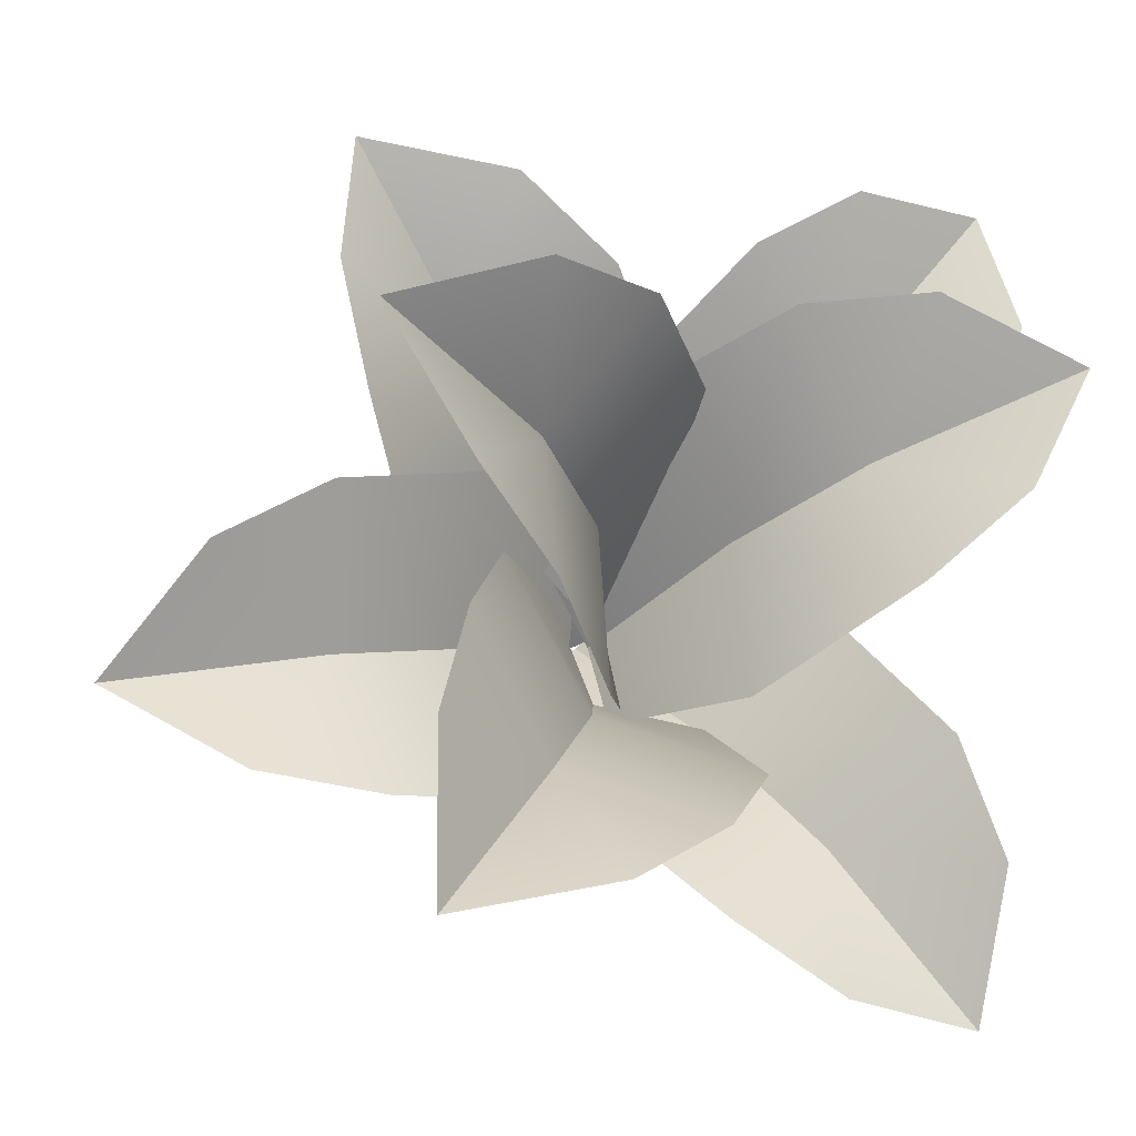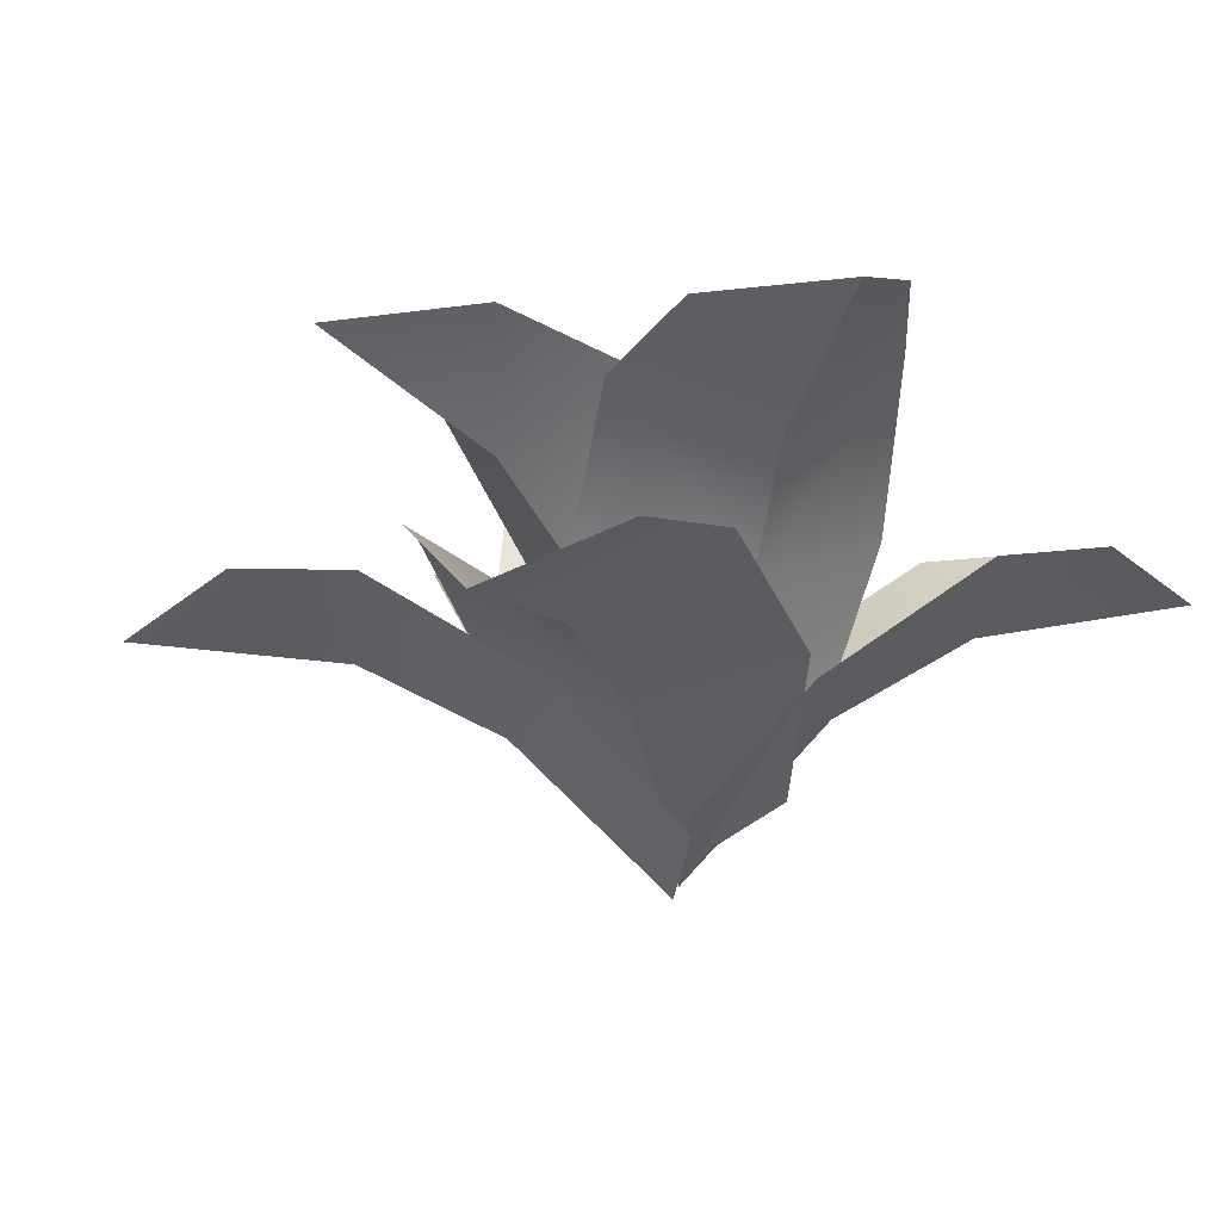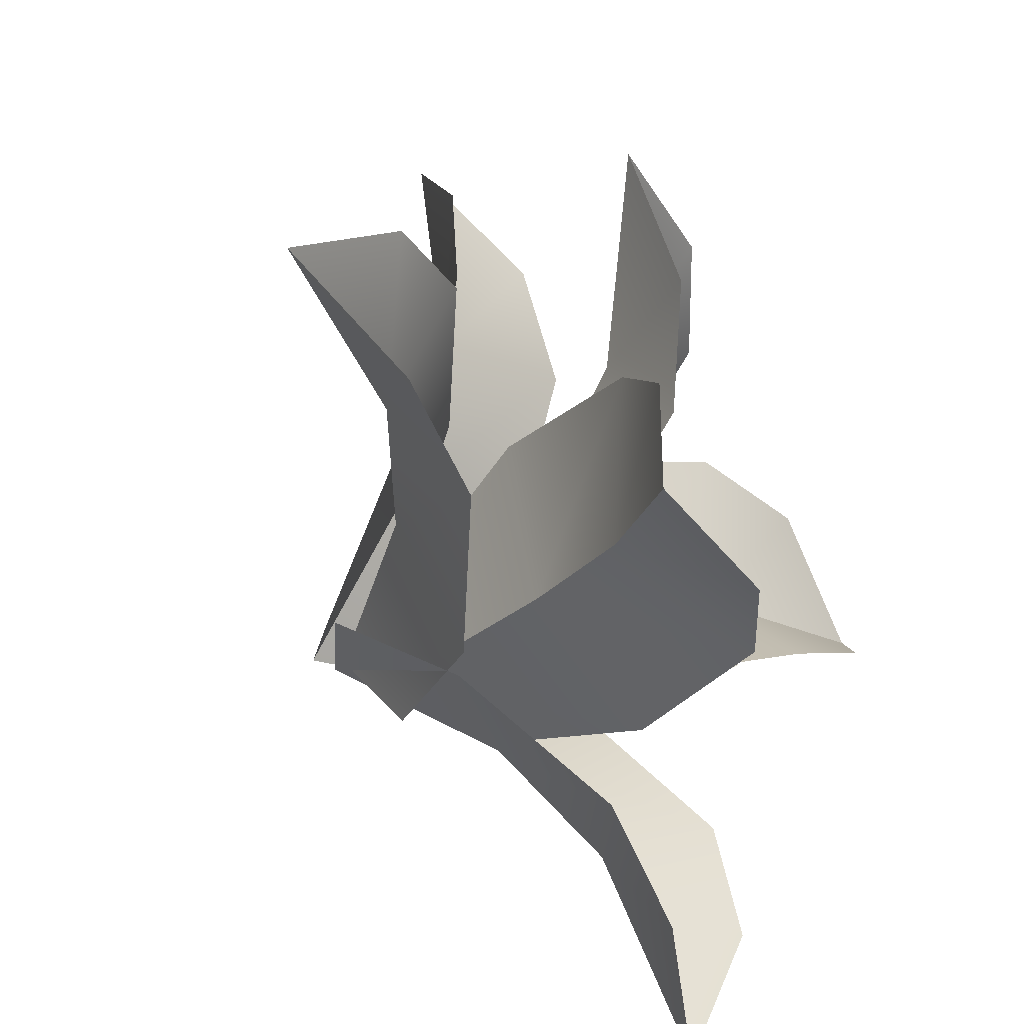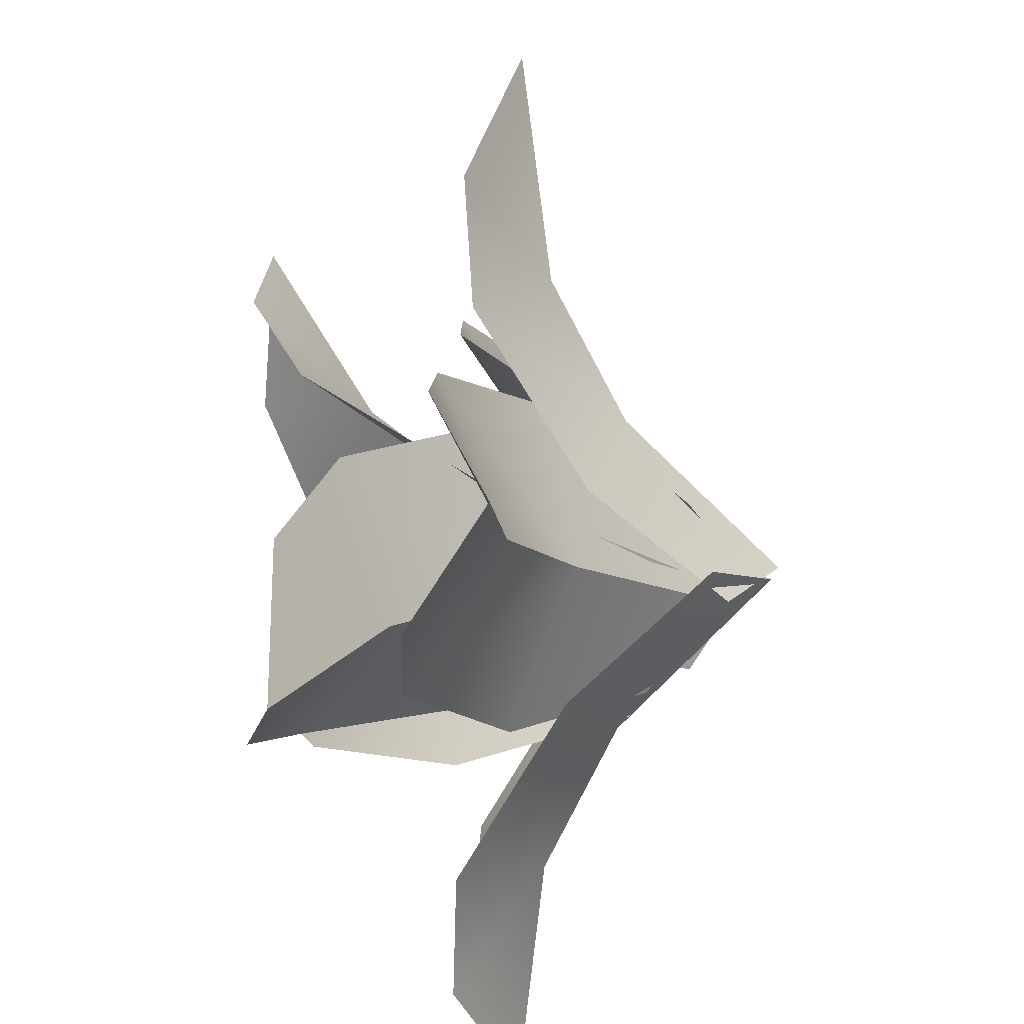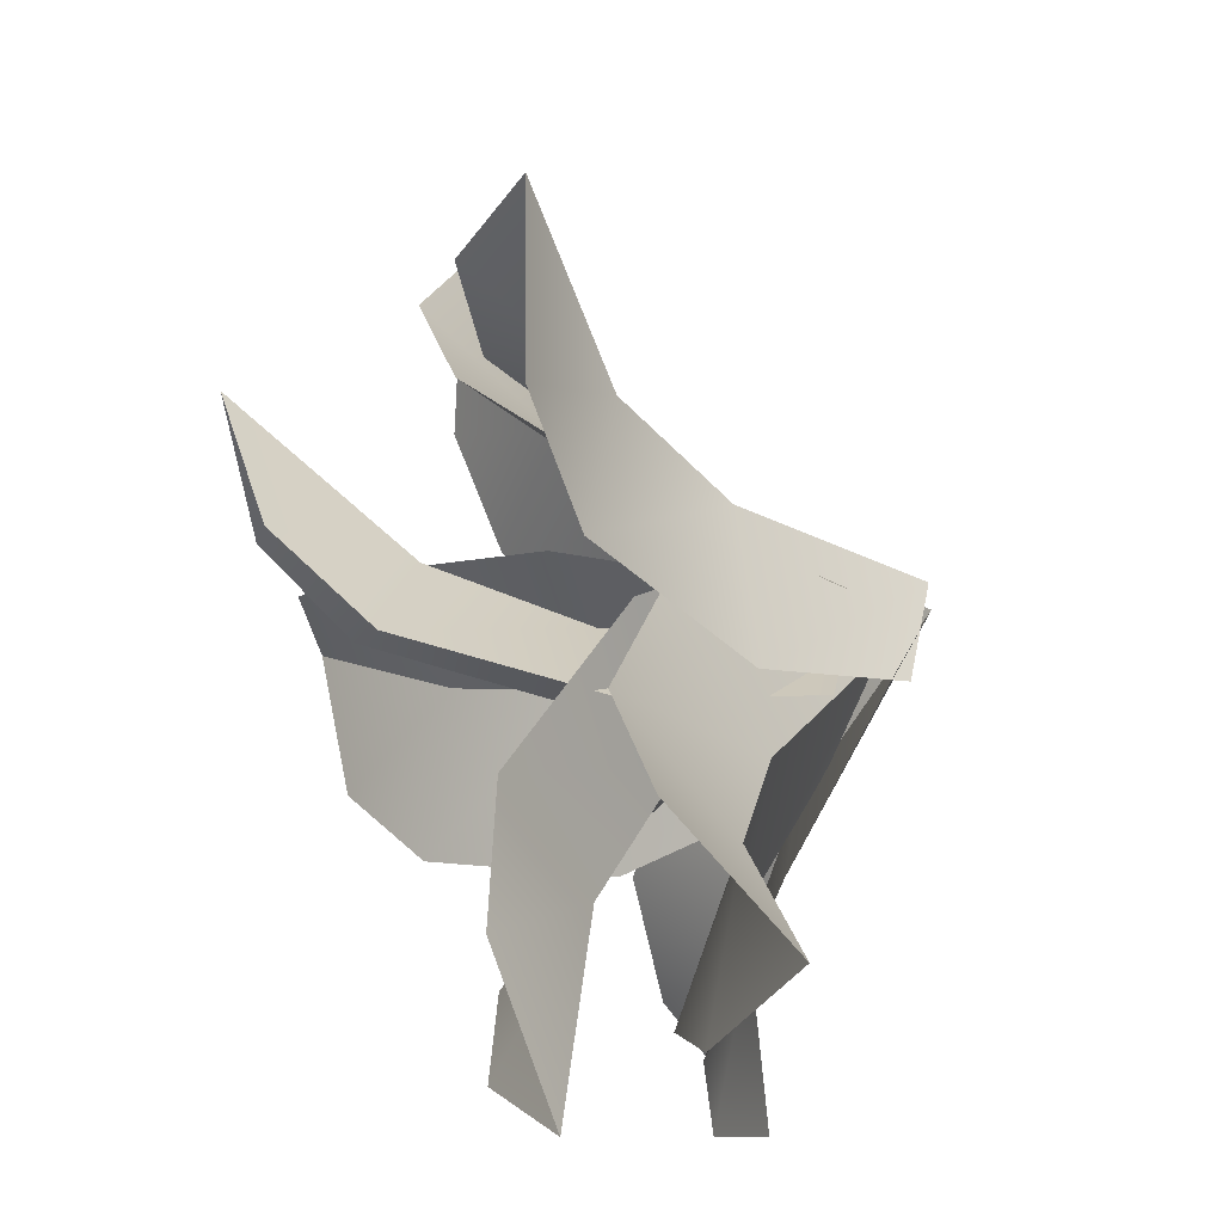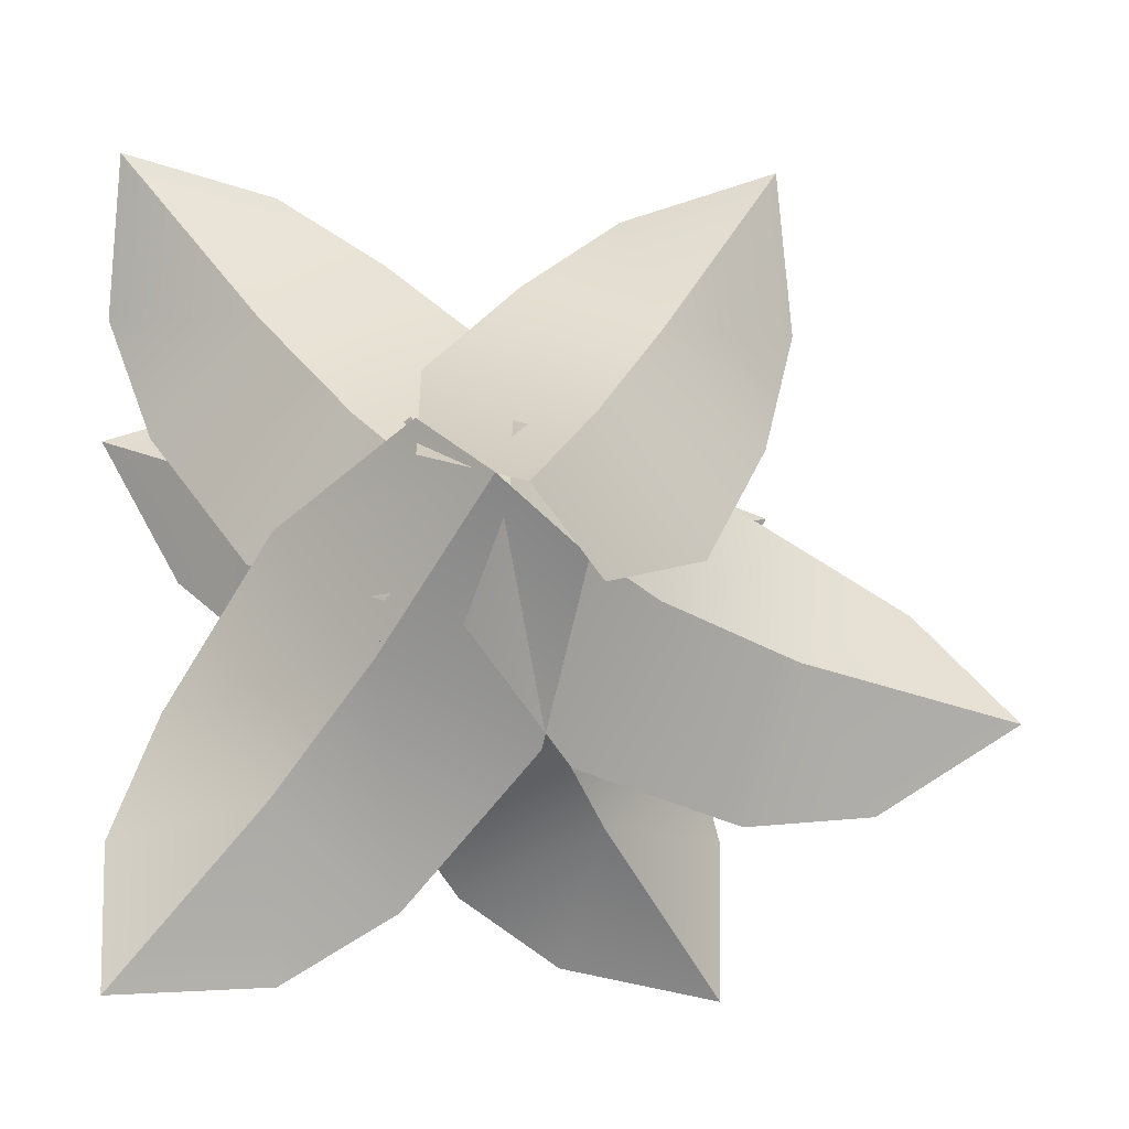
<metadata>
{"format":"obj","ext":"obj","renderer":"f3d","projection":"perspective","resolution":1024,"background":"white","views":[{"elev":-16.4,"azim":157.7,"up":"+Z"},{"elev":-7.3,"azim":122.4,"up":"+Y"},{"elev":-56.0,"azim":112.6,"up":"+Z"},{"elev":42.4,"azim":-93.9,"up":"+Z"},{"elev":69.4,"azim":-114.6,"up":"+Z"},{"elev":-17.7,"azim":-11.8,"up":"+Z"}]}
</metadata>
<code>
o Small_leaf_shrub_bud_Cube.067
v 0.02507 0.09132 0.1095
v -0.092 0.1535 0.2188
v 0.03445 0.02378 0.0307
v -0.03381 0.1475 0.1822
v -0.1037 0.1175 0.00228
v -0.1761 0.1706 0.1487
v -0.04534 0.04001 -0.03573
v -0.05741 0.08065 0.0718
v -0.01403 -0 0
v -0.1757 0.1309 0.2262
v -0.1514 0.1714 0.08436
v -0.102 0.1186 0.1347
v 0.02517 0.1084 0.1007
v -0.09308 0.2285 0.1337
v 0.03909 0.02175 0.04438
v -0.03207 0.1966 0.1298
v -0.03032 0.1385 -0.05677
v -0.1293 0.2482 0.03087
v 0.004723 0.04046 -0.05314
v -0.03293 0.1111 0.03028
v 0.001779 0.004877 -0.002316
v -0.1746 0.2332 0.1036
v -0.08271 0.2241 -0.01391
v -0.08112 0.1759 0.05969
v -0.09417 0.08815 0.01075
v -0.1645 0.1515 -0.1326
v -0.03706 0.007619 0.04415
v -0.1404 0.1478 -0.06807
v 0.03532 0.06735 -0.09685
v -0.07997 0.1379 -0.2028
v 0.04315 -0.005265 -0.02249
v -0.04763 0.05529 -0.06062
v -0.00589 -0.03038 0.006175
v -0.1639 0.1169 -0.2124
v -0.0222 0.1288 -0.1663
v -0.09122 0.0978 -0.1213
v -0.03648 0.1431 -0.09631
v 0.08041 0.2439 -0.1717
v -0.0462 0.04888 -0.05293
v 0.02259 0.2239 -0.14
v 0.09423 0.1202 0.009368
v 0.1658 0.229 -0.1027
v 0.03476 0.03466 0.01252
v 0.04625 0.1165 -0.06824
v 0.002175 0.01377 -0.03605
v 0.1636 0.2255 -0.1897
v 0.1419 0.2029 -0.04349
v 0.09083 0.1768 -0.1103
v 0.04307 0.133 -0.06189
v 0.1537 0.2426 0.01053
v -0.002281 0.0407 -0.04495
v 0.1046 0.2176 -0.0309
v -0.01449 0.1312 0.09769
v 0.1162 0.2415 0.1147
v -0.03793 0.03961 0.05389
v 0.04318 0.1178 0.02816
v -0.002901 0.01247 0.01037
v 0.1976 0.2331 0.08512
v 0.05205 0.216 0.1148
v 0.09821 0.1806 0.0487
v 0.117 0.06361 0.001793
v 0.182 0.1219 0.1498
v 0.05005 -0.007344 -0.03489
v 0.1646 0.1187 0.0831
v -0.0249 0.07249 0.09433
v 0.0893 0.1277 0.2102
v -0.03784 -0.001844 0.02243
v 0.05785 0.0438 0.06848
v 0.00857 -0.0369 0.000647
v 0.1664 0.09269 0.2303
v 0.0351 0.1268 0.1676
v 0.1017 0.0814 0.1321
v 0.05209 0.07746 -0.1025
v 0.2182 0.1204 -0.11
v -0.01244 0.01179 -0.05364
v 0.1498 0.1237 -0.1175
v 0.08862 0.08134 0.06313
v 0.2421 0.123 -0.001855
v 0.01019 0.01419 0.04894
v 0.09126 0.05312 -0.02368
v 0.003119 -0.01986 -0.00252
v 0.2849 0.08444 -0.06713
v 0.1831 0.1273 0.03363
v 0.1695 0.0837 -0.04166
f 11 12 8 5
f 1 3 9 8
f 2 4 12 10
f 5 8 9 7
f 6 10 12 11
f 4 1 8 12
f 23 24 20 17
f 13 15 21 20
f 14 16 24 22
f 17 20 21 19
f 18 22 24 23
f 16 13 20 24
f 35 36 32 29
f 25 27 33 32
f 26 28 36 34
f 29 32 33 31
f 30 34 36 35
f 28 25 32 36
f 47 48 44 41
f 37 39 45 44
f 38 40 48 46
f 41 44 45 43
f 42 46 48 47
f 40 37 44 48
f 59 60 56 53
f 49 51 57 56
f 50 52 60 58
f 53 56 57 55
f 54 58 60 59
f 52 49 56 60
f 71 72 68 65
f 61 63 69 68
f 62 64 72 70
f 65 68 69 67
f 66 70 72 71
f 64 61 68 72
f 83 84 80 77
f 73 75 81 80
f 74 76 84 82
f 77 80 81 79
f 78 82 84 83
f 76 73 80 84

</code>
